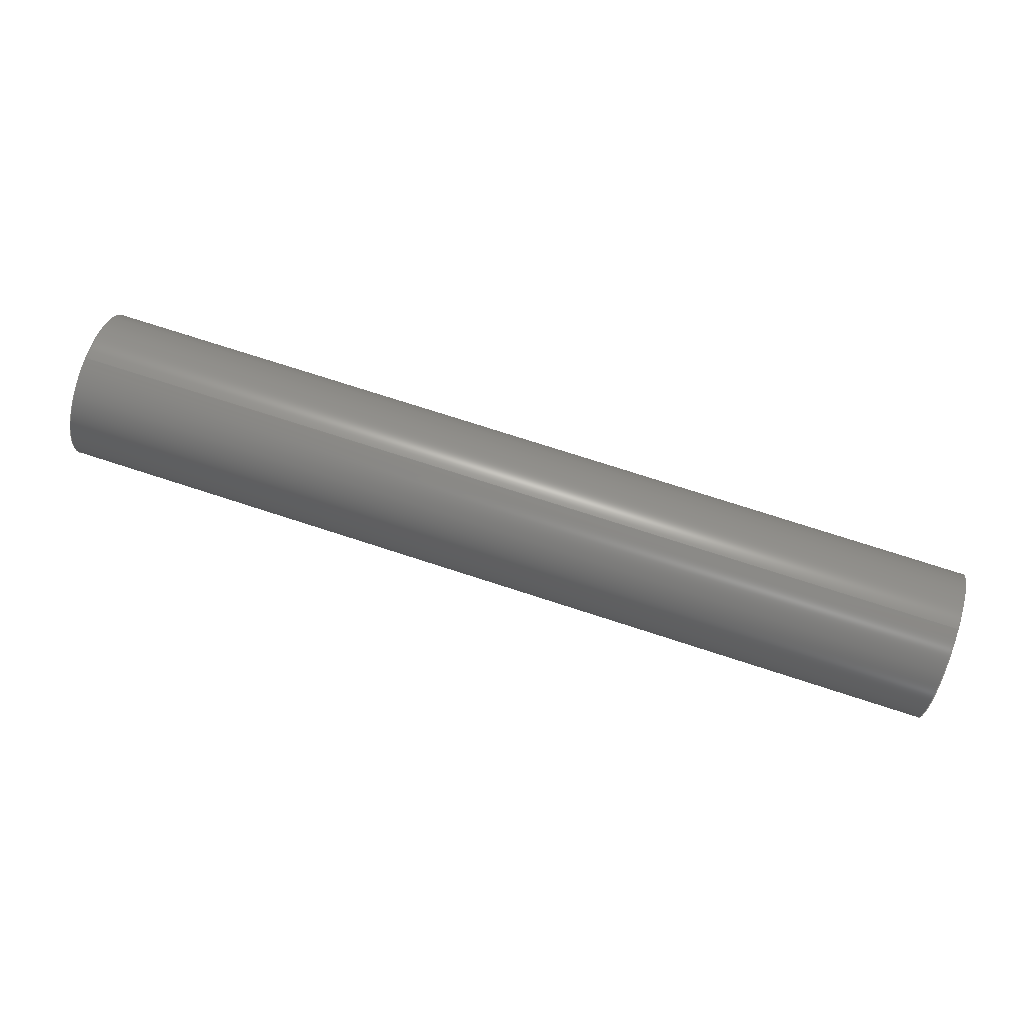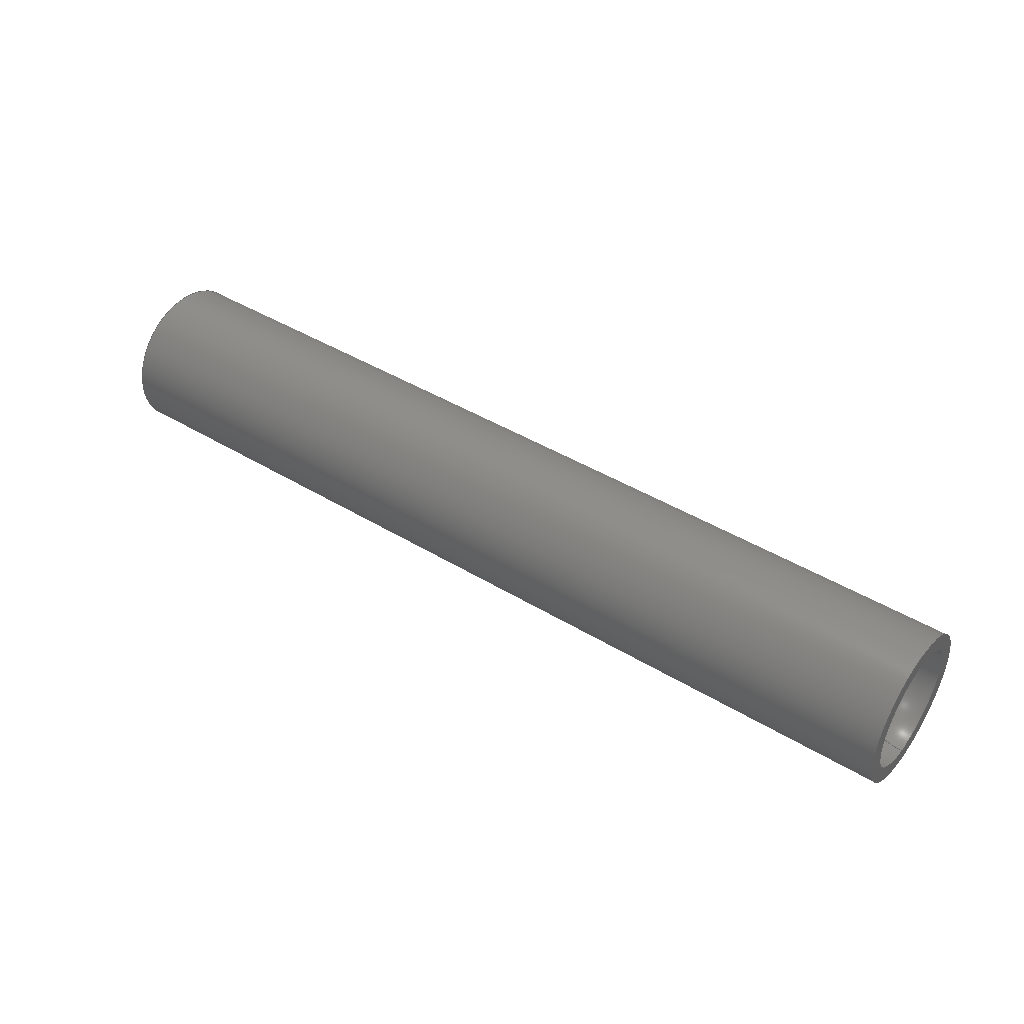
<metadata>
{"format":"step","ext":"step","renderer":"f3d","projection":"perspective","resolution":1024,"background":"white","views":[{"elev":73.9,"azim":18.0,"up":"+Z"},{"elev":42.9,"azim":35.9,"up":"+Y"}]}
</metadata>
<code>
ISO-10303-21;
DATA;
#1 = EDGE_LOOP ( 'NONE', ( #130, #175 ) ) ;
#2 = APPROVAL_ROLE ( '' ) ;
#3 = VERTEX_POINT ( 'NONE', #65 ) ;
#4 = FACE_BOUND ( 'NONE', #133, .T. ) ;
#5 = CARTESIAN_POINT ( 'NONE',  ( 200, 0, 20 ) ) ;
#6 = FACE_OUTER_BOUND ( 'NONE', #246, .T. ) ;
#7 = VECTOR ( 'NONE', #61, 1000 ) ;
#8 = LOCAL_TIME ( 18, 5, 27, #201 ) ;
#9 = CARTESIAN_POINT ( 'NONE',  ( 200, 0, 0 ) ) ;
#10 = DIRECTION ( 'NONE',  ( 1, 0, 0 ) ) ;
#11 = CALENDAR_DATE ( 2023, 14, 3 ) ;
#12 =( NAMED_UNIT ( * ) SI_UNIT ( $, .STERADIAN. ) SOLID_ANGLE_UNIT ( ) );
#13 = PRODUCT_DEFINITION_SHAPE ( 'NONE', 'NONE',  #42 ) ;
#14 = DATE_AND_TIME ( #211, #259 ) ;
#15 = CARTESIAN_POINT ( 'NONE',  ( 200, 0, 0 ) ) ;
#16 = CC_DESIGN_SECURITY_CLASSIFICATION ( #266, ( #244 ) ) ;
#17 = LINE ( 'NONE', #36, #7 ) ;
#18 = PERSON_AND_ORGANIZATION_ROLE ( 'classification_officer' ) ;
#19 = AXIS2_PLACEMENT_3D ( 'NONE', #96, #73, #28 ) ;
#20 = ORIENTED_EDGE ( 'NONE', *, *, #82, .F. ) ;
#21 = ADVANCED_FACE ( 'NONE', ( #47 ), #48, .T. ) ;
#22 = ORIENTED_EDGE ( 'NONE', *, *, #145, .T. ) ;
#23 = DESIGN_CONTEXT ( 'detailed design', #256, 'design' ) ;
#24 = DIRECTION ( 'NONE',  ( 0, 0, 1 ) ) ;
#25 = CARTESIAN_POINT ( 'NONE',  ( 0, 0, 0 ) ) ;
#26 = VERTEX_POINT ( 'NONE', #131 ) ;
#27 = APPROVAL_STATUS ( 'not_yet_approved' ) ;
#28 = DIRECTION ( 'NONE',  ( 0, 0, -1 ) ) ;
#29 = CARTESIAN_POINT ( 'NONE',  ( 300, 0, 0 ) ) ;
#30 = PRODUCT_RELATED_PRODUCT_CATEGORY ( 'detail', '', ( #35 ) ) ;
#31 = CC_DESIGN_PERSON_AND_ORGANIZATION_ASSIGNMENT ( #122, #213, ( #35 ) ) ;
#32 = CARTESIAN_POINT ( 'NONE',  ( 300, 0, 0 ) ) ;
#33 = CIRCLE ( 'NONE', #187, 25 ) ;
#34 = DIRECTION ( 'NONE',  ( 0, 0, -1 ) ) ;
#35 = PRODUCT ( 'Rack Rods_Default_sldprt', 'Rack Rods_Default_sldprt', '', ( #37 ) ) ;
#36 = CARTESIAN_POINT ( 'NONE',  ( 200, 2.449e-15, -20 ) ) ;
#37 = MECHANICAL_CONTEXT ( 'NONE', #159, 'mechanical' ) ;
#38 = DIRECTION ( 'NONE',  ( 0, 0, 1 ) ) ;
#39 = PERSON ( 'UNSPECIFIED', 'UNSPECIFIED', 'UNSPECIFIED', ('UNSPECIFIED'), ('UNSPECIFIED'), ('UNSPECIFIED') ) ;
#40 = CARTESIAN_POINT ( 'NONE',  ( 200, 2.449e-15, -20 ) ) ;
#41 = DATE_AND_TIME ( #262, #116 ) ;
#42 = PRODUCT_DEFINITION ( 'UNKNOWN', '', #244, #23 ) ;
#43 = EDGE_LOOP ( 'NONE', ( #219, #248, #126, #216 ) ) ;
#44 = ORIENTED_EDGE ( 'NONE', *, *, #54, .T. ) ;
#45 = CIRCLE ( 'NONE', #143, 25 ) ;
#46 = CC_DESIGN_APPROVAL ( #81, ( #42 ) ) ;
#47 = FACE_OUTER_BOUND ( 'NONE', #43, .T. ) ;
#48 = CYLINDRICAL_SURFACE ( 'NONE', #241, 25 ) ;
#49 = SECURITY_CLASSIFICATION_LEVEL ( 'unclassified' ) ;
#50 = EDGE_LOOP ( 'NONE', ( #240, #195 ) ) ;
#51 = DIRECTION ( 'NONE',  ( -1, 0, 0 ) ) ;
#52 = CC_DESIGN_PERSON_AND_ORGANIZATION_ASSIGNMENT ( #247, #77, ( #244 ) ) ;
#53 = LINE ( 'NONE', #79, #105 ) ;
#54 = EDGE_CURVE ( 'NONE', #26, #3, #113, .T. ) ;
#55 = DIRECTION ( 'NONE',  ( 0, 0, -1 ) ) ;
#56 = DIRECTION ( 'NONE',  ( -1, -0, -0 ) ) ;
#57 = DIRECTION ( 'NONE',  ( 0, 0, 1 ) ) ;
#58 = CARTESIAN_POINT ( 'NONE',  ( 200, 0, 0 ) ) ;
#59 = PERSON_AND_ORGANIZATION_ROLE ( 'creator' ) ;
#60 = CIRCLE ( 'NONE', #166, 20 ) ;
#61 = DIRECTION ( 'NONE',  ( -1, -0, -0 ) ) ;
#62 = EDGE_CURVE ( 'NONE', #155, #242, #193, .T. ) ;
#63 = ORIENTED_EDGE ( 'NONE', *, *, #62, .F. ) ;
#64 = ORIENTED_EDGE ( 'NONE', *, *, #161, .F. ) ;
#65 = CARTESIAN_POINT ( 'NONE',  ( 0, 2.449e-15, -20 ) ) ;
#66 = CIRCLE ( 'NONE', #178, 25 ) ;
#67 = AXIS2_PLACEMENT_3D ( 'NONE', #233, #231, #261 ) ;
#68 = ORIENTED_EDGE ( 'NONE', *, *, #235, .T. ) ;
#69 = DATE_AND_TIME ( #89, #102 ) ;
#70 = VERTEX_POINT ( 'NONE', #206 ) ;
#71 = AXIS2_PLACEMENT_3D ( 'NONE', #9, #182, #157 ) ;
#72 = APPROVAL_ROLE ( '' ) ;
#73 = DIRECTION ( 'NONE',  ( 1, 0, 0 ) ) ;
#74 = AXIS2_PLACEMENT_3D ( 'NONE', #160, #229, #55 ) ;
#75 = EDGE_CURVE ( 'NONE', #217, #70, #141, .T. ) ;
#76 = FACE_OUTER_BOUND ( 'NONE', #1, .T. ) ;
#77 = PERSON_AND_ORGANIZATION_ROLE ( 'creator' ) ;
#78 = CARTESIAN_POINT ( 'NONE',  ( 0, 3.062e-15, -25 ) ) ;
#79 = CARTESIAN_POINT ( 'NONE',  ( 300, 0, 25 ) ) ;
#80 = CARTESIAN_POINT ( 'NONE',  ( 300, 0, -20 ) ) ;
#81 = APPROVAL ( #237, 'UNSPECIFIED' ) ;
#82 = EDGE_CURVE ( 'NONE', #242, #155, #176, .T. ) ;
#83 = AXIS2_PLACEMENT_3D ( 'NONE', #93, #10, #223 ) ;
#84 = LOCAL_TIME ( 18, 5, 27, #147 ) ;
#85 =( NAMED_UNIT ( * ) PLANE_ANGLE_UNIT ( ) SI_UNIT ( $, .RADIAN. ) );
#86 = ORIENTED_EDGE ( 'NONE', *, *, #257, .F. ) ;
#87 = EDGE_LOOP ( 'NONE', ( #20, #68, #198, #221 ) ) ;
#88 = ORIENTED_EDGE ( 'NONE', *, *, #265, .T. ) ;
#89 = CALENDAR_DATE ( 2023, 14, 3 ) ;
#90 = CC_DESIGN_APPROVAL ( #170, ( #244 ) ) ;
#91 = EDGE_LOOP ( 'NONE', ( #109, #125 ) ) ;
#92 = DIRECTION ( 'NONE',  ( 0, 0, 1 ) ) ;
#93 = CARTESIAN_POINT ( 'NONE',  ( 0, 0, 0 ) ) ;
#94 = CIRCLE ( 'NONE', #83, 25 ) ;
#95 = PLANE ( 'NONE',  #243 ) ;
#96 = CARTESIAN_POINT ( 'NONE',  ( 300, 0, 0 ) ) ;
#97 = DIRECTION ( 'NONE',  ( 0, 0, 1 ) ) ;
#98 = DATE_AND_TIME ( #11, #84 ) ;
#99 = CYLINDRICAL_SURFACE ( 'NONE', #138, 20 ) ;
#100 = ADVANCED_FACE ( 'NONE', ( #76 ), #183, .T. ) ;
#101 = DIRECTION ( 'NONE',  ( 0, 0, 1 ) ) ;
#102 = LOCAL_TIME ( 18, 5, 27, #220 ) ;
#103 = DIRECTION ( 'NONE',  ( 0, 0, 1 ) ) ;
#104 = VERTEX_POINT ( 'NONE', #273 ) ;
#105 = VECTOR ( 'NONE', #56, 1000 ) ;
#106 = ORIENTED_EDGE ( 'NONE', *, *, #121, .F. ) ;
#107 = ADVANCED_FACE ( 'NONE', ( #249 ), #136, .T. ) ;
#108 = ORIENTED_EDGE ( 'NONE', *, *, #181, .T. ) ;
#109 = ORIENTED_EDGE ( 'NONE', *, *, #75, .T. ) ;
#110 = CARTESIAN_POINT ( 'NONE',  ( 300, 0, 0 ) ) ;
#111 = APPROVAL_DATE_TIME ( #69, #222 ) ;
#112 = LINE ( 'NONE', #5, #278 ) ;
#113 = CIRCLE ( 'NONE', #150, 20 ) ;
#114 = PLANE ( 'NONE',  #74 ) ;
#115 = AXIS2_PLACEMENT_3D ( 'NONE', #252, #51, #97 ) ;
#116 = LOCAL_TIME ( 18, 5, 27, #281 ) ;
#117 = FACE_BOUND ( 'NONE', #50, .T. ) ;
#118 = DIRECTION ( 'NONE',  ( 1, 0, 0 ) ) ;
#119 = DIRECTION ( 'NONE',  ( 0, 0, -1 ) ) ;
#120 = CC_DESIGN_DATE_AND_TIME_ASSIGNMENT ( #14, #186, ( #42 ) ) ;
#121 = EDGE_CURVE ( 'NONE', #285, #151, #94, .T. ) ;
#122 = PERSON_AND_ORGANIZATION ( #39, #279 ) ;
#123 = APPLICATION_PROTOCOL_DEFINITION ( 'international standard', 'config_control_design', 1994, #159 ) ;
#124 = CARTESIAN_POINT ( 'NONE',  ( 0, 0, 0 ) ) ;
#125 = ORIENTED_EDGE ( 'NONE', *, *, #224, .T. ) ;
#126 = ORIENTED_EDGE ( 'NONE', *, *, #161, .T. ) ;
#127 = CC_DESIGN_DATE_AND_TIME_ASSIGNMENT ( #41, #194, ( #266 ) ) ;
#128 = AXIS2_PLACEMENT_3D ( 'NONE', #250, #177, #57 ) ;
#129 = ADVANCED_FACE ( 'NONE', ( #117, #6 ), #95, .T. ) ;
#130 = ORIENTED_EDGE ( 'NONE', *, *, #62, .T. ) ;
#131 = CARTESIAN_POINT ( 'NONE',  ( 0, 0, 20 ) ) ;
#132 = PERSON_AND_ORGANIZATION ( #39, #279 ) ;
#133 = EDGE_LOOP ( 'NONE', ( #196, #86 ) ) ;
#134 = SHAPE_DEFINITION_REPRESENTATION ( #13, #190 ) ;
#135 = DIRECTION ( 'NONE',  ( 0, 0, 1 ) ) ;
#136 = CYLINDRICAL_SURFACE ( 'NONE', #258, 25 ) ;
#137 = CARTESIAN_POINT ( 'NONE',  ( 0, 0, 0 ) ) ;
#138 = AXIS2_PLACEMENT_3D ( 'NONE', #15, #169, #101 ) ;
#139 = FACE_OUTER_BOUND ( 'NONE', #149, .T. ) ;
#140 = DIRECTION ( 'NONE',  ( 0, -1, 0 ) ) ;
#141 = CIRCLE ( 'NONE', #19, 20 ) ;
#142 = CARTESIAN_POINT ( 'NONE',  ( 300, 0, 0 ) ) ;
#143 = AXIS2_PLACEMENT_3D ( 'NONE', #142, #192, #119 ) ;
#144 = COORDINATED_UNIVERSAL_TIME_OFFSET ( 7, 0, .AHEAD. ) ;
#145 = EDGE_CURVE ( 'NONE', #155, #26, #112, .T. ) ;
#146 = APPLICATION_PROTOCOL_DEFINITION ( 'international standard', 'config_control_design', 1994, #256 ) ;
#147 = COORDINATED_UNIVERSAL_TIME_OFFSET ( 7, 0, .AHEAD. ) ;
#148 = CALENDAR_DATE ( 2023, 14, 3 ) ;
#149 = EDGE_LOOP ( 'NONE', ( #106, #264 ) ) ;
#150 = AXIS2_PLACEMENT_3D ( 'NONE', #25, #200, #92 ) ;
#151 = VERTEX_POINT ( 'NONE', #78 ) ;
#152 = ADVANCED_FACE ( 'NONE', ( #254 ), #251, .F. ) ;
#153 = EDGE_LOOP ( 'NONE', ( #282, #63, #22, #44 ) ) ;
#154 = VECTOR ( 'NONE', #230, 1000 ) ;
#155 = VERTEX_POINT ( 'NONE', #158 ) ;
#156 = PERSON_AND_ORGANIZATION ( #39, #279 ) ;
#157 = DIRECTION ( 'NONE',  ( 0, 0, 1 ) ) ;
#158 = CARTESIAN_POINT ( 'NONE',  ( 200, 0, 20 ) ) ;
#159 = APPLICATION_CONTEXT ( 'configuration controlled 3d designs of mechanical parts and assemblies' ) ;
#160 = CARTESIAN_POINT ( 'NONE',  ( 0, 0, 0 ) ) ;
#161 = EDGE_CURVE ( 'NONE', #104, #285, #53, .T. ) ;
#162 = DIRECTION ( 'NONE',  ( 1, 0, 0 ) ) ;
#163 = DIRECTION ( 'NONE',  ( 1, 0, 0 ) ) ;
#164 = PERSON_AND_ORGANIZATION ( #39, #279 ) ;
#165 =( LENGTH_UNIT ( ) NAMED_UNIT ( * ) SI_UNIT ( .MILLI., .METRE. ) );
#166 = AXIS2_PLACEMENT_3D ( 'NONE', #124, #214, #103 ) ;
#167 = APPROVAL_STATUS ( 'not_yet_approved' ) ;
#168 = AXIS2_PLACEMENT_3D ( 'NONE', #58, #274, #38 ) ;
#169 = DIRECTION ( 'NONE',  ( -1, -0, -0 ) ) ;
#170 = APPROVAL ( #167, 'UNSPECIFIED' ) ;
#171 = EDGE_CURVE ( 'NONE', #245, #151, #225, .T. ) ;
#172 = ORIENTED_EDGE ( 'NONE', *, *, #212, .T. ) ;
#173 = ORIENTED_EDGE ( 'NONE', *, *, #265, .F. ) ;
#174 = PERSON_AND_ORGANIZATION ( #39, #279 ) ;
#175 = ORIENTED_EDGE ( 'NONE', *, *, #82, .T. ) ;
#176 = CIRCLE ( 'NONE', #128, 20 ) ;
#177 = DIRECTION ( 'NONE',  ( -1, 0, 0 ) ) ;
#178 = AXIS2_PLACEMENT_3D ( 'NONE', #137, #118, #226 ) ;
#179 = PERSON_AND_ORGANIZATION_ROLE ( 'design_supplier' ) ;
#180 = CC_DESIGN_PERSON_AND_ORGANIZATION_ASSIGNMENT ( #132, #18, ( #266 ) ) ;
#181 = EDGE_CURVE ( 'NONE', #104, #245, #33, .T. ) ;
#182 = DIRECTION ( 'NONE',  ( -1, 0, 0 ) ) ;
#183 = PLANE ( 'NONE',  #115 ) ;
#184 = DIRECTION ( 'NONE',  ( -1, -0, -0 ) ) ;
#185 = PERSON_AND_ORGANIZATION ( #39, #279 ) ;
#186 = DATE_TIME_ROLE ( 'creation_date' ) ;
#187 = AXIS2_PLACEMENT_3D ( 'NONE', #29, #162, #208 ) ;
#188 = CARTESIAN_POINT ( 'NONE',  ( 0, 0, 25 ) ) ;
#189 = APPROVAL_PERSON_ORGANIZATION ( #164, #81, #255 ) ;
#190 = ADVANCED_BREP_SHAPE_REPRESENTATION ( 'Rack Rods_Default_sldprt', ( #238, #67 ), #215 ) ;
#191 = UNCERTAINTY_MEASURE_WITH_UNIT (LENGTH_MEASURE( 1e-05 ), #165, 'distance_accuracy_value', 'NONE');
#192 = DIRECTION ( 'NONE',  ( 1, 0, 0 ) ) ;
#193 = CIRCLE ( 'NONE', #71, 20 ) ;
#194 = DATE_TIME_ROLE ( 'classification_date' ) ;
#195 = ORIENTED_EDGE ( 'NONE', *, *, #224, .F. ) ;
#196 = ORIENTED_EDGE ( 'NONE', *, *, #54, .F. ) ;
#197 = EDGE_LOOP ( 'NONE', ( #173, #263, #172, #64 ) ) ;
#198 = ORIENTED_EDGE ( 'NONE', *, *, #257, .T. ) ;
#199 = APPROVAL_DATE_TIME ( #239, #170 ) ;
#200 = DIRECTION ( 'NONE',  ( -1, 0, 0 ) ) ;
#201 = COORDINATED_UNIVERSAL_TIME_OFFSET ( 7, 0, .AHEAD. ) ;
#202 = DIRECTION ( 'NONE',  ( -1, -0, -0 ) ) ;
#203 = CARTESIAN_POINT ( 'NONE',  ( 300, 0, 0 ) ) ;
#204 = CLOSED_SHELL ( 'NONE', ( #284, #107, #21, #129, #205, #152, #275, #100 ) ) ;
#205 = ADVANCED_FACE ( 'NONE', ( #4, #139 ), #114, .F. ) ;
#206 = CARTESIAN_POINT ( 'NONE',  ( 300, 2.449e-15, 20 ) ) ;
#207 = CC_DESIGN_APPROVAL ( #222, ( #266 ) ) ;
#208 = DIRECTION ( 'NONE',  ( 0, 0, -1 ) ) ;
#209 = DIRECTION ( 'NONE',  ( 1, 0, 0 ) ) ;
#210 = FACE_OUTER_BOUND ( 'NONE', #87, .T. ) ;
#211 = CALENDAR_DATE ( 2023, 14, 3 ) ;
#212 = EDGE_CURVE ( 'NONE', #151, #285, #66, .T. ) ;
#213 = PERSON_AND_ORGANIZATION_ROLE ( 'design_owner' ) ;
#214 = DIRECTION ( 'NONE',  ( -1, 0, 0 ) ) ;
#215 =( GEOMETRIC_REPRESENTATION_CONTEXT ( 3 ) GLOBAL_UNCERTAINTY_ASSIGNED_CONTEXT ( ( #191 ) ) GLOBAL_UNIT_ASSIGNED_CONTEXT ( ( #165, #85, #12 ) ) REPRESENTATION_CONTEXT ( 'NONE', 'WORKASPACE' ) );
#216 = ORIENTED_EDGE ( 'NONE', *, *, #121, .T. ) ;
#217 = VERTEX_POINT ( 'NONE', #80 ) ;
#218 = DIRECTION ( 'NONE',  ( -1, -0, -0 ) ) ;
#219 = ORIENTED_EDGE ( 'NONE', *, *, #171, .F. ) ;
#220 = COORDINATED_UNIVERSAL_TIME_OFFSET ( 7, 0, .AHEAD. ) ;
#221 = ORIENTED_EDGE ( 'NONE', *, *, #145, .F. ) ;
#222 = APPROVAL ( #27, 'UNSPECIFIED' ) ;
#223 = DIRECTION ( 'NONE',  ( 0, 0, -1 ) ) ;
#224 = EDGE_CURVE ( 'NONE', #70, #217, #227, .T. ) ;
#225 = LINE ( 'NONE', #272, #154 ) ;
#226 = DIRECTION ( 'NONE',  ( 0, 0, -1 ) ) ;
#227 = CIRCLE ( 'NONE', #270, 20 ) ;
#228 = APPROVAL_PERSON_ORGANIZATION ( #277, #170, #72 ) ;
#229 = DIRECTION ( 'NONE',  ( 1, 0, 0 ) ) ;
#230 = DIRECTION ( 'NONE',  ( -1, -0, -0 ) ) ;
#231 = DIRECTION ( 'NONE',  ( 0, 0, 1 ) ) ;
#232 = AXIS2_PLACEMENT_3D ( 'NONE', #32, #269, #140 ) ;
#233 = CARTESIAN_POINT ( 'NONE',  ( 0, 0, 0 ) ) ;
#234 = CC_DESIGN_PERSON_AND_ORGANIZATION_ASSIGNMENT ( #156, #179, ( #244 ) ) ;
#235 = EDGE_CURVE ( 'NONE', #242, #3, #17, .T. ) ;
#236 = CARTESIAN_POINT ( 'NONE',  ( 300, 3.062e-15, -25 ) ) ;
#237 = APPROVAL_STATUS ( 'not_yet_approved' ) ;
#238 = MANIFOLD_SOLID_BREP ( 'Cut-Extrude1', #204 ) ;
#239 = DATE_AND_TIME ( #148, #8 ) ;
#240 = ORIENTED_EDGE ( 'NONE', *, *, #75, .F. ) ;
#241 = AXIS2_PLACEMENT_3D ( 'NONE', #267, #218, #24 ) ;
#242 = VERTEX_POINT ( 'NONE', #40 ) ;
#243 = AXIS2_PLACEMENT_3D ( 'NONE', #271, #209, #34 ) ;
#244 = PRODUCT_DEFINITION_FORMATION_WITH_SPECIFIED_SOURCE ( 'ANY', '', #35, .NOT_KNOWN. ) ;
#245 = VERTEX_POINT ( 'NONE', #236 ) ;
#246 = EDGE_LOOP ( 'NONE', ( #108, #88 ) ) ;
#247 = PERSON_AND_ORGANIZATION ( #39, #279 ) ;
#248 = ORIENTED_EDGE ( 'NONE', *, *, #181, .F. ) ;
#249 = FACE_OUTER_BOUND ( 'NONE', #197, .T. ) ;
#250 = CARTESIAN_POINT ( 'NONE',  ( 200, 0, 0 ) ) ;
#251 = SPHERICAL_SURFACE ( 'NONE', #232, 20 ) ;
#252 = CARTESIAN_POINT ( 'NONE',  ( 200, 0, 0 ) ) ;
#253 = APPROVAL_PERSON_ORGANIZATION ( #174, #222, #2 ) ;
#254 = FACE_OUTER_BOUND ( 'NONE', #91, .T. ) ;
#255 = APPROVAL_ROLE ( '' ) ;
#256 = APPLICATION_CONTEXT ( 'configuration controlled 3d designs of mechanical parts and assemblies' ) ;
#257 = EDGE_CURVE ( 'NONE', #3, #26, #60, .T. ) ;
#258 = AXIS2_PLACEMENT_3D ( 'NONE', #203, #184, #135 ) ;
#259 = LOCAL_TIME ( 18, 5, 27, #144 ) ;
#260 = APPROVAL_DATE_TIME ( #98, #81 ) ;
#261 = DIRECTION ( 'NONE',  ( 1, 0, 0 ) ) ;
#262 = CALENDAR_DATE ( 2023, 14, 3 ) ;
#263 = ORIENTED_EDGE ( 'NONE', *, *, #171, .T. ) ;
#264 = ORIENTED_EDGE ( 'NONE', *, *, #212, .F. ) ;
#265 = EDGE_CURVE ( 'NONE', #245, #104, #45, .T. ) ;
#266 = SECURITY_CLASSIFICATION ( '', '', #49 ) ;
#267 = CARTESIAN_POINT ( 'NONE',  ( 300, 0, 0 ) ) ;
#268 = DIRECTION ( 'NONE',  ( 0, 0, -1 ) ) ;
#269 = DIRECTION ( 'NONE',  ( -1, -0, -0 ) ) ;
#270 = AXIS2_PLACEMENT_3D ( 'NONE', #110, #163, #268 ) ;
#271 = CARTESIAN_POINT ( 'NONE',  ( 300, 0, 0 ) ) ;
#272 = CARTESIAN_POINT ( 'NONE',  ( 300, 3.062e-15, -25 ) ) ;
#273 = CARTESIAN_POINT ( 'NONE',  ( 300, 0, 25 ) ) ;
#274 = DIRECTION ( 'NONE',  ( -1, -0, -0 ) ) ;
#275 = ADVANCED_FACE ( 'NONE', ( #276 ), #280, .F. ) ;
#276 = FACE_OUTER_BOUND ( 'NONE', #153, .T. ) ;
#277 = PERSON_AND_ORGANIZATION ( #39, #279 ) ;
#278 = VECTOR ( 'NONE', #202, 1000 ) ;
#279 = ORGANIZATION ( 'UNSPECIFIED', 'UNSPECIFIED', '' ) ;
#280 = CYLINDRICAL_SURFACE ( 'NONE', #168, 20 ) ;
#281 = COORDINATED_UNIVERSAL_TIME_OFFSET ( 7, 0, .AHEAD. ) ;
#282 = ORIENTED_EDGE ( 'NONE', *, *, #235, .F. ) ;
#283 = CC_DESIGN_PERSON_AND_ORGANIZATION_ASSIGNMENT ( #185, #59, ( #42 ) ) ;
#284 = ADVANCED_FACE ( 'NONE', ( #210 ), #99, .F. ) ;
#285 = VERTEX_POINT ( 'NONE', #188 ) ;
ENDSEC;
END-ISO-10303-21;

</code>
